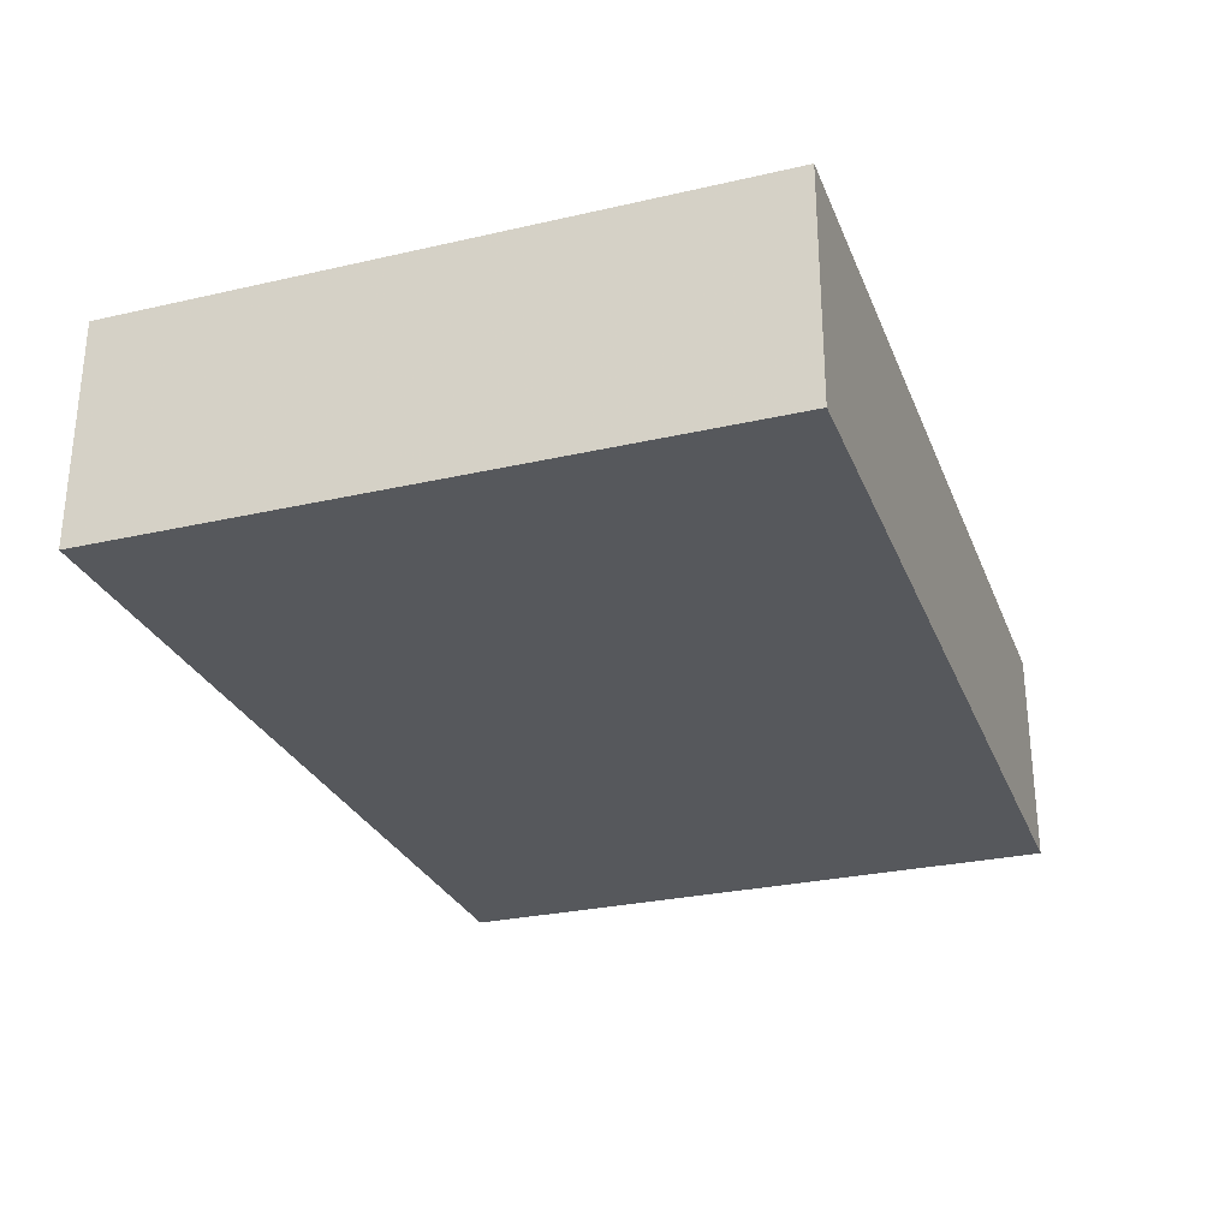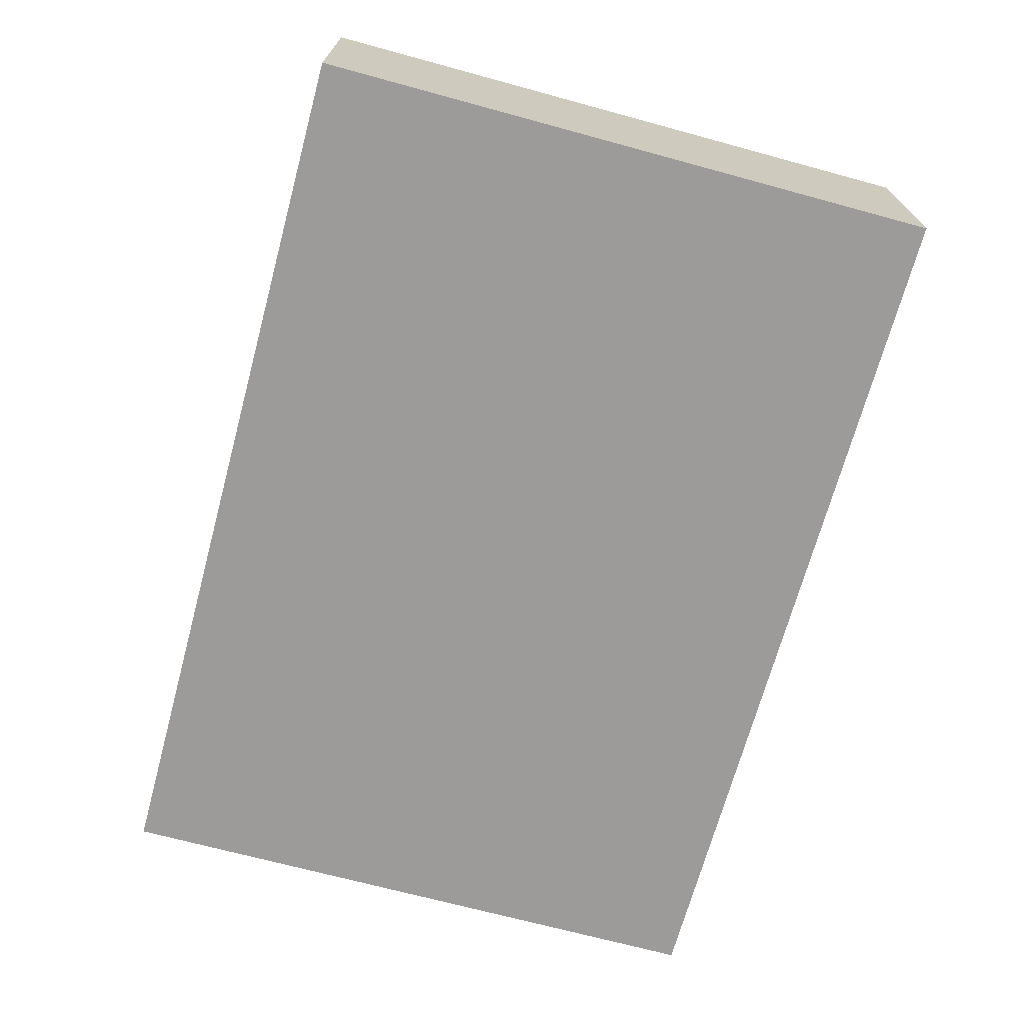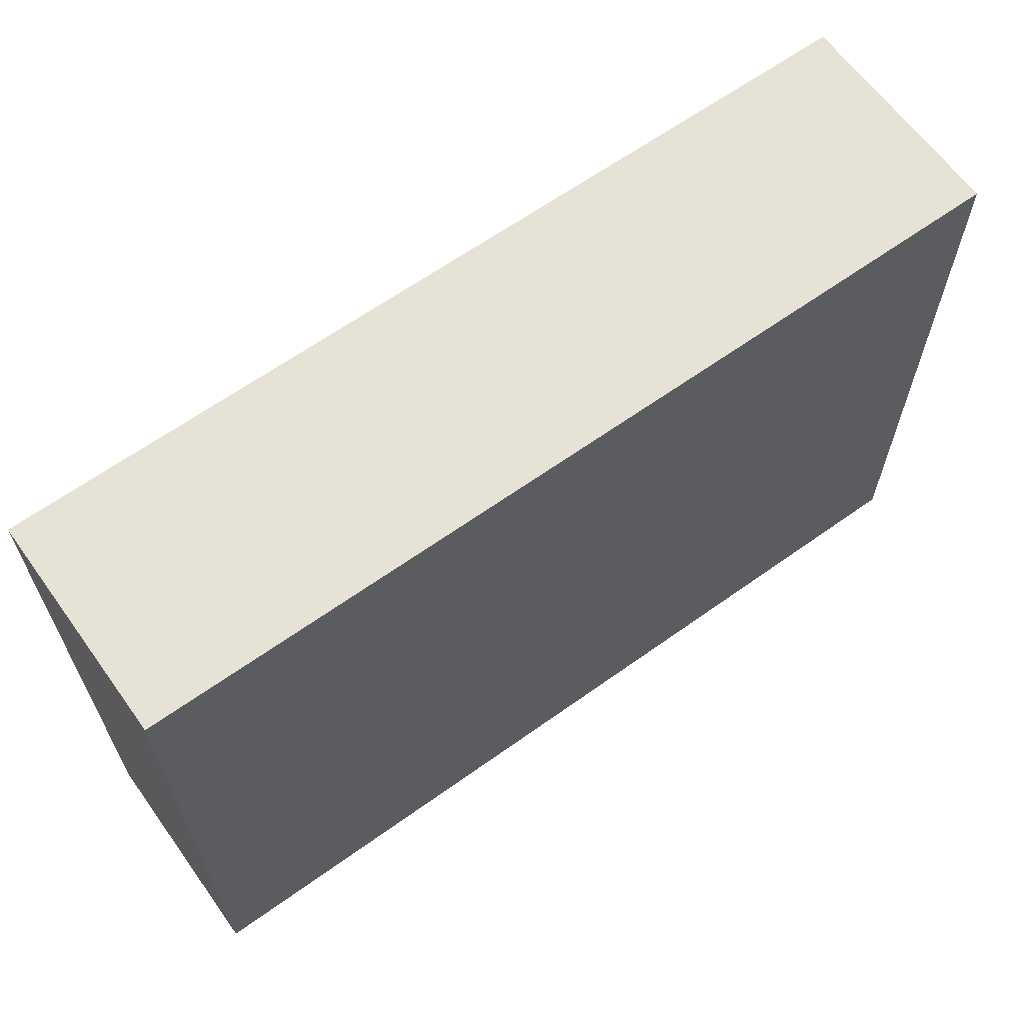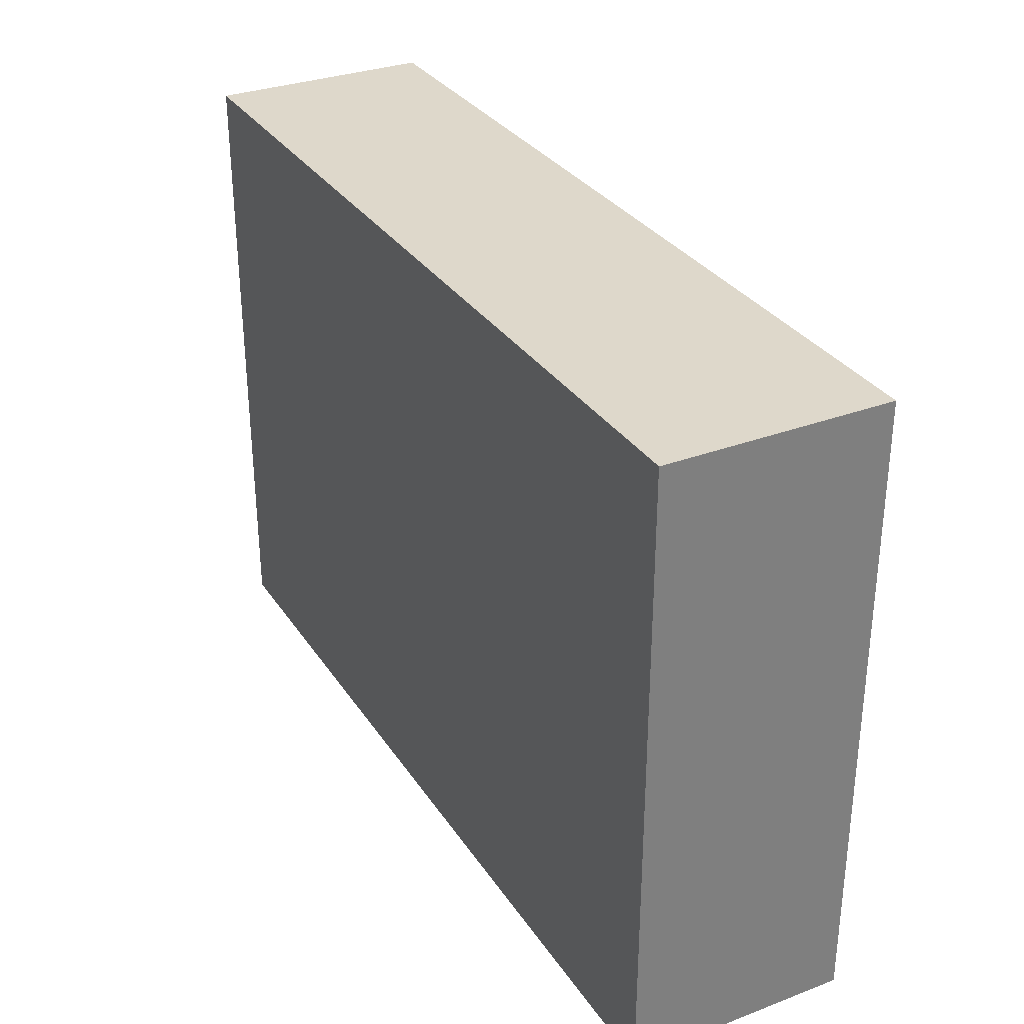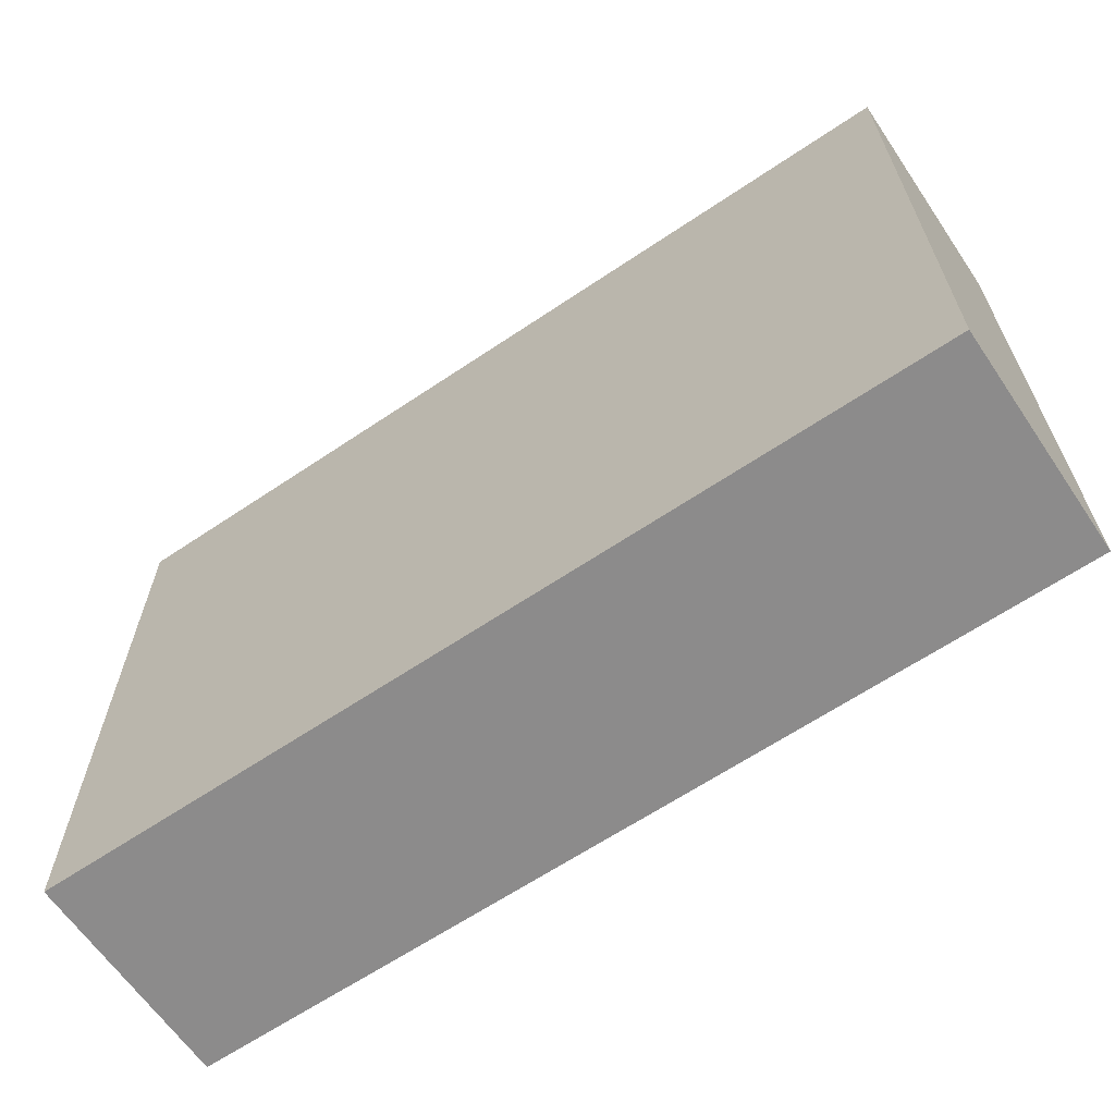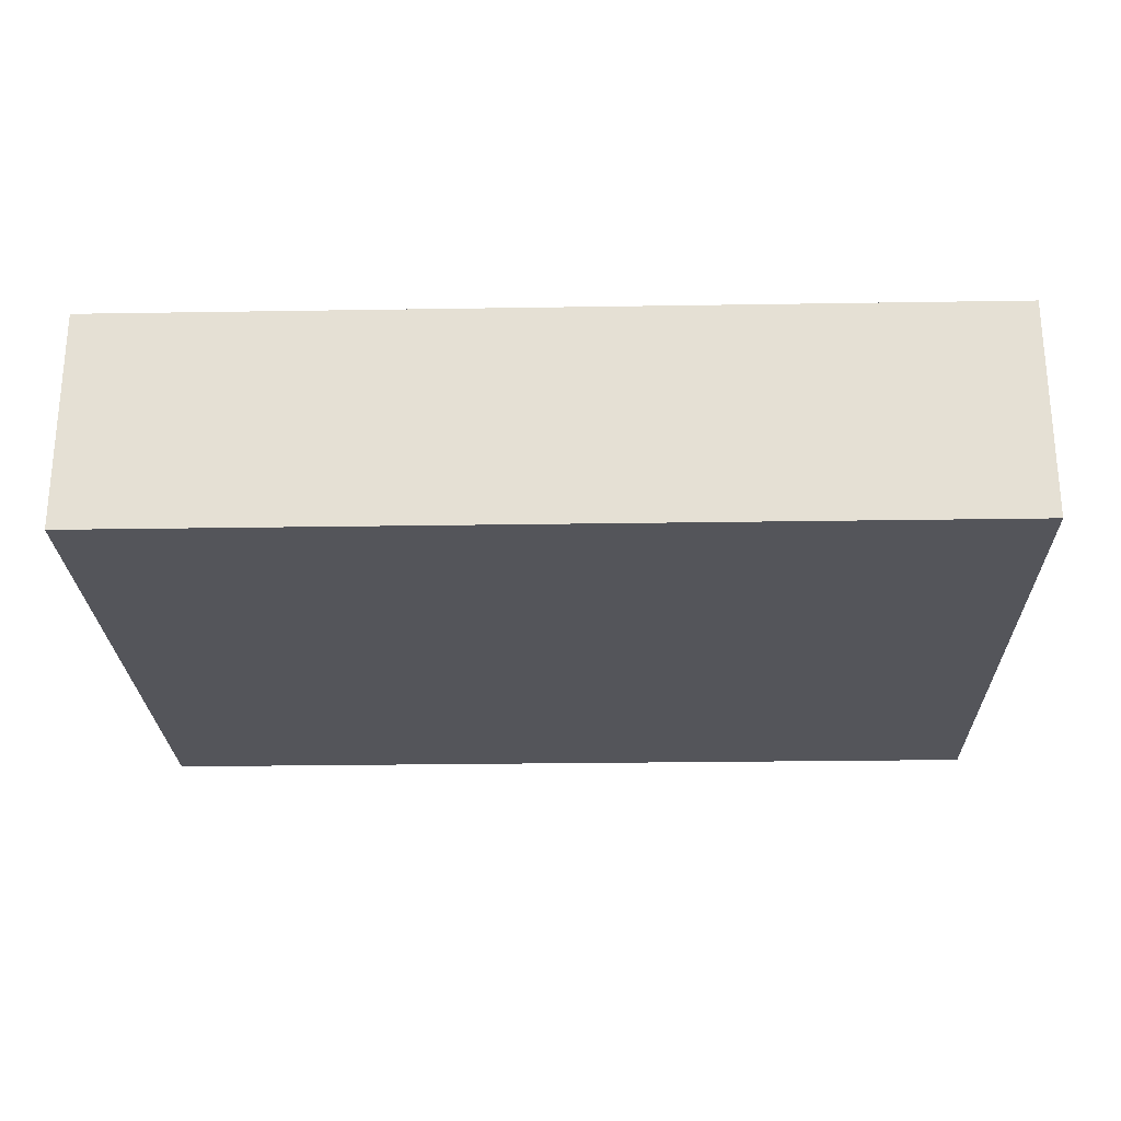
<metadata>
{"format":"obj","ext":"obj","renderer":"f3d","projection":"perspective","resolution":1024,"background":"white","views":[{"elev":-28.1,"azim":-70.9,"up":"+Y"},{"elev":-69.7,"azim":-105.2,"up":"+Y"},{"elev":63.9,"azim":144.2,"up":"+Z"},{"elev":31.6,"azim":-118.0,"up":"+Z"},{"elev":-64.0,"azim":-145.8,"up":"+Z"},{"elev":-24.9,"azim":1.5,"up":"+Y"}]}
</metadata>
<code>
v 0.0425 0.09 0.03
v 0.0425 0.06886 0.03
v 0.0425 0.09 -0.03
v -0.0425 0.09 -0.03
v -0.0425 0.06886 0.03
v -0.0425 0.06886 -0.03
v -0.0425 0.09 0.03
v 0.0425 0.06886 -0.03
f 1 2 3
f 1 3 4
f 5 2 1
f 6 4 3
f 6 5 4
f 6 2 5
f 7 5 1
f 7 1 4
f 7 4 5
f 8 6 3
f 8 3 2
f 8 2 6

</code>
